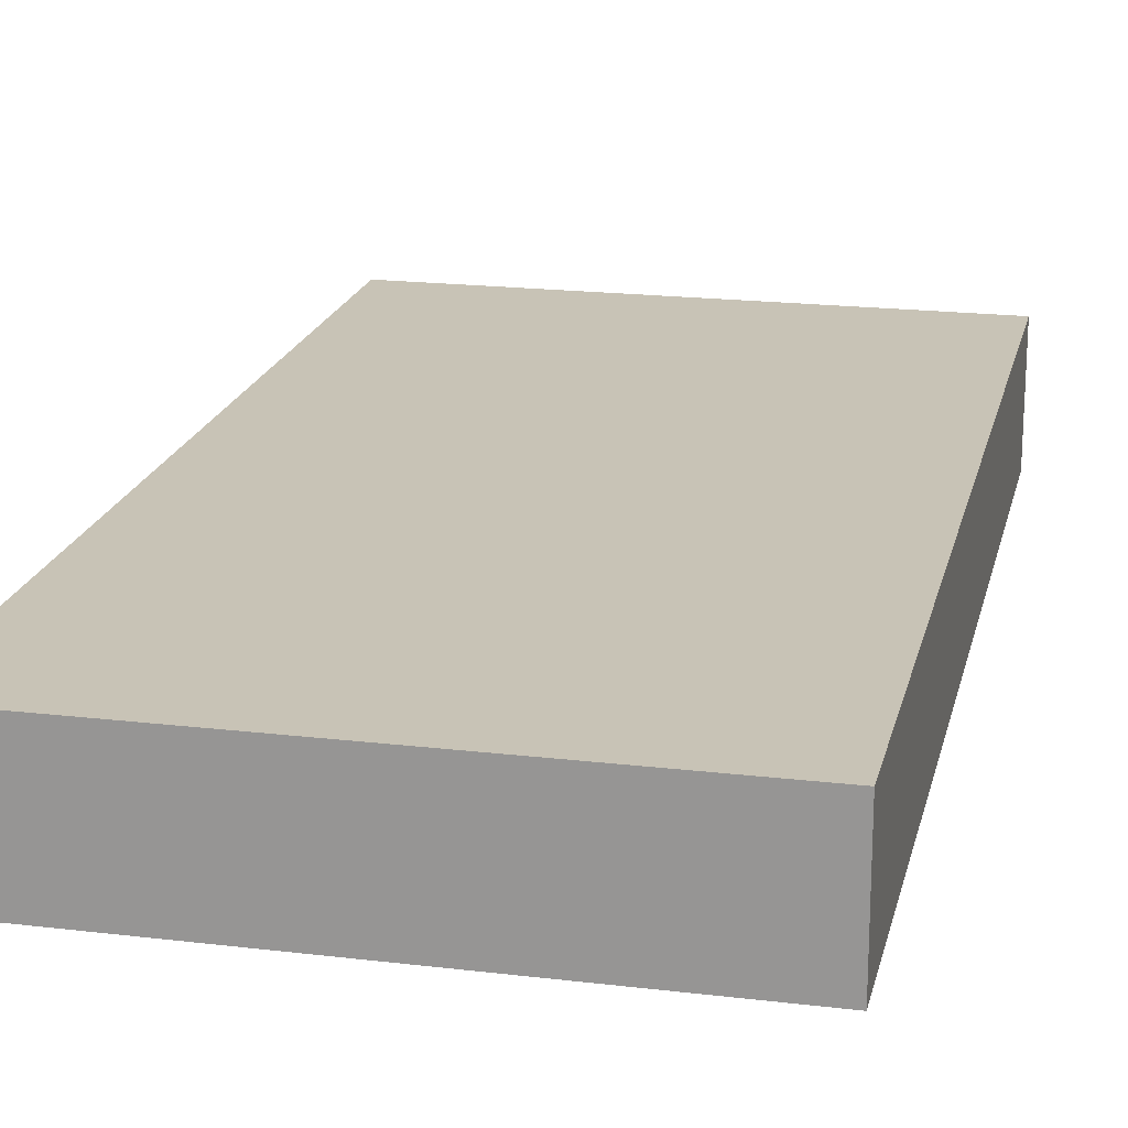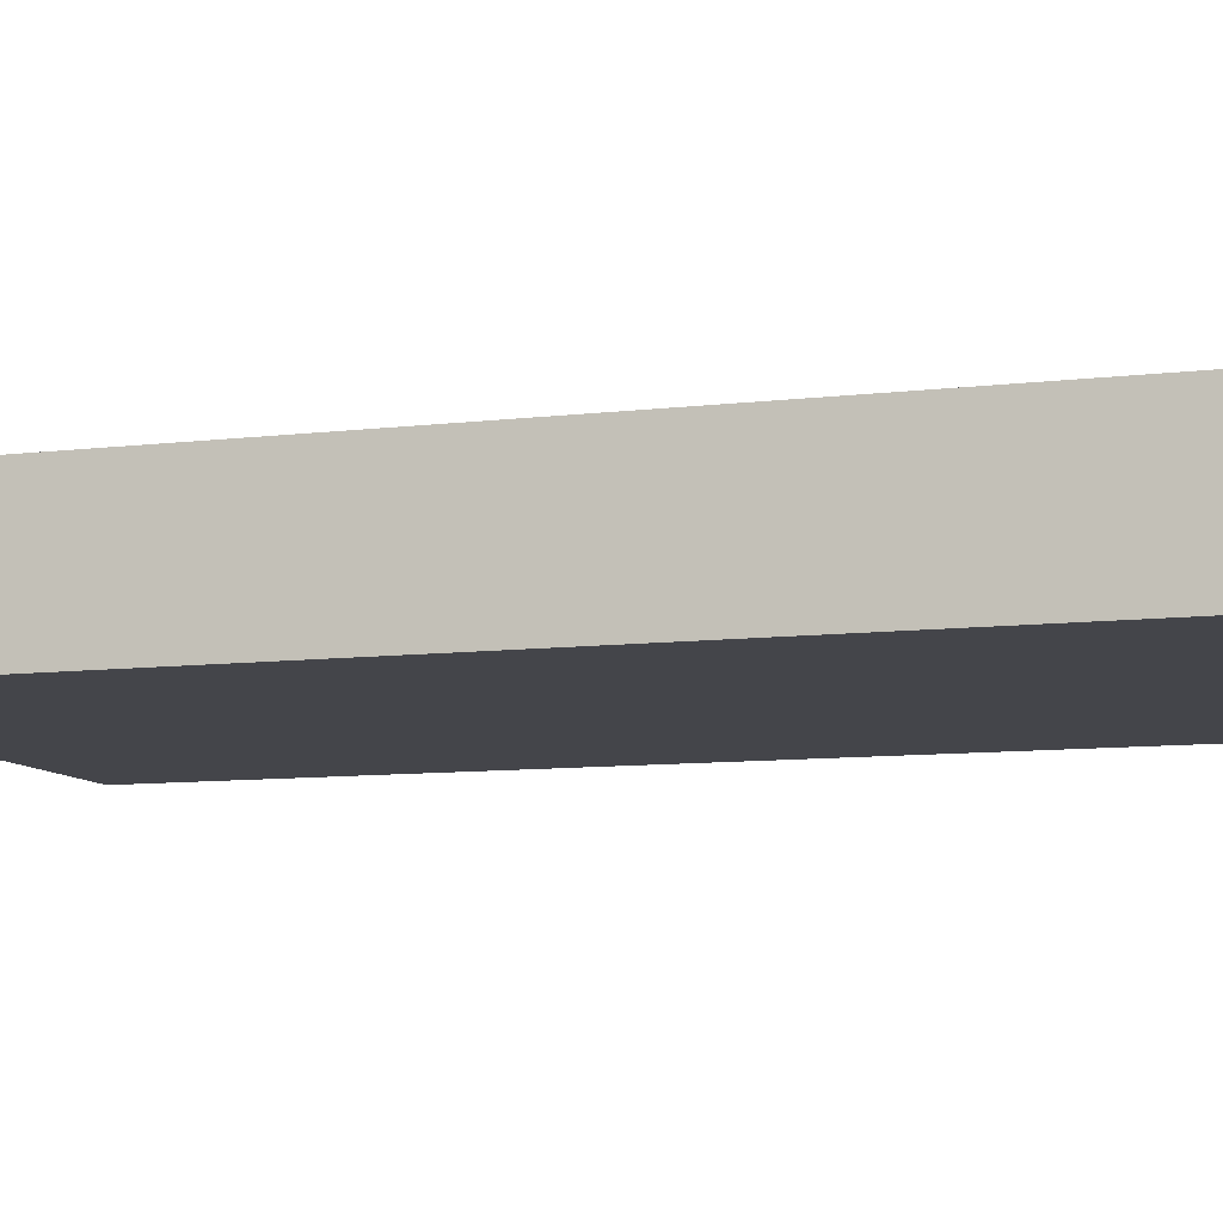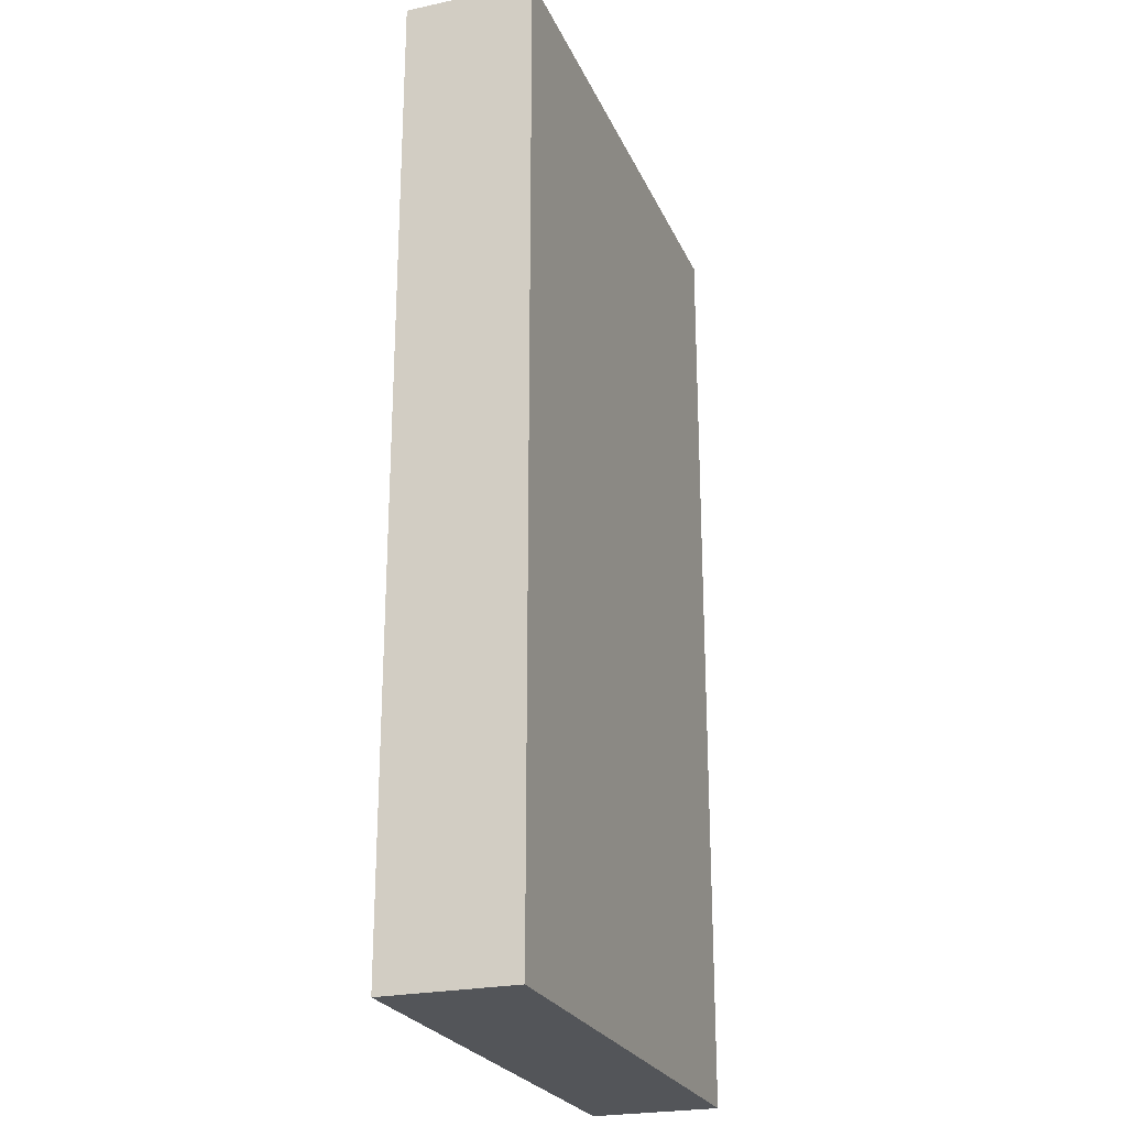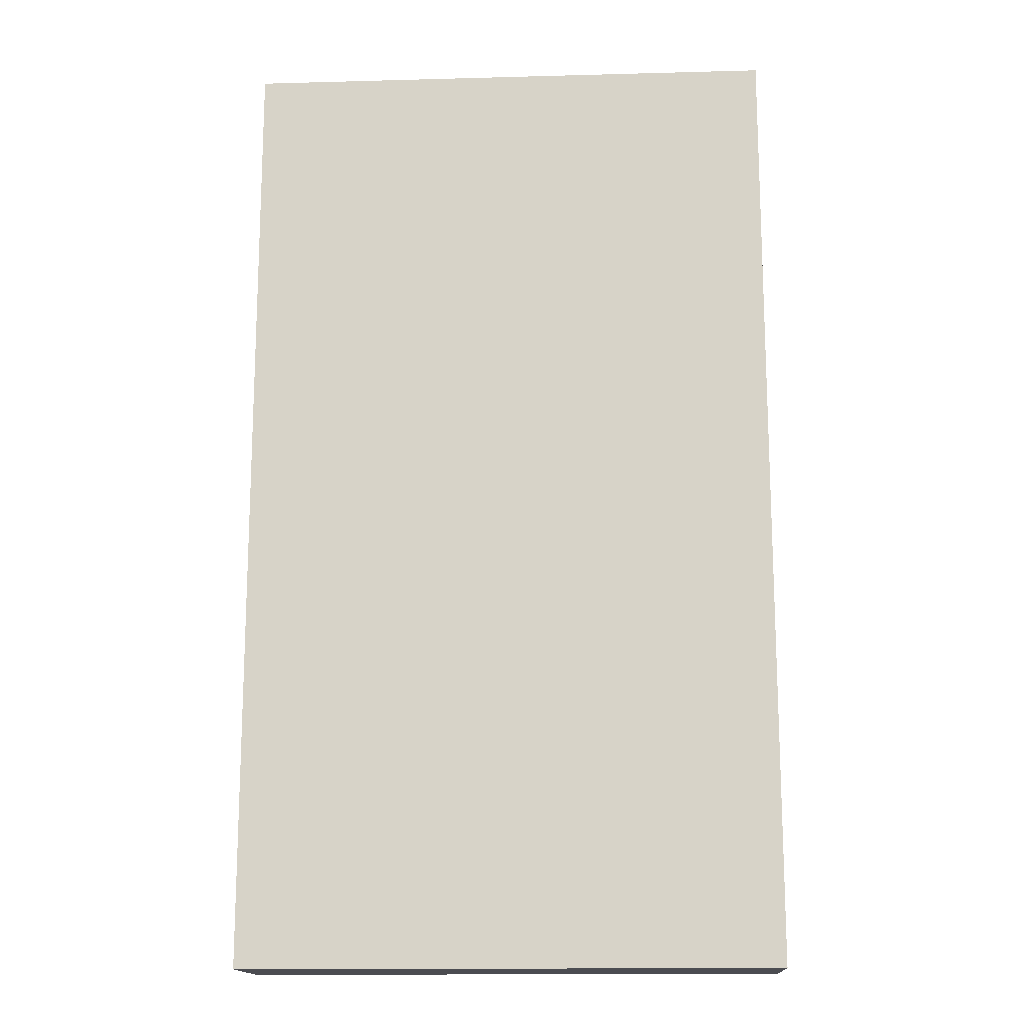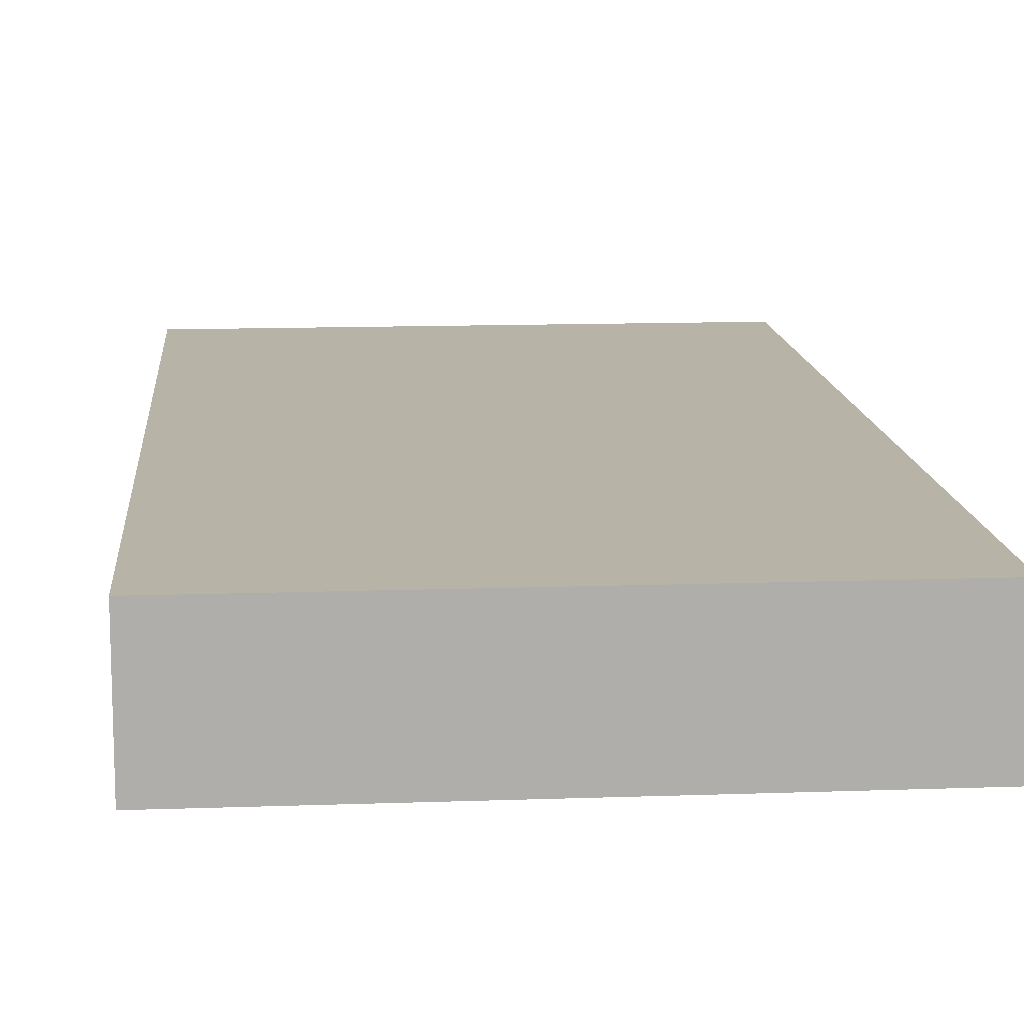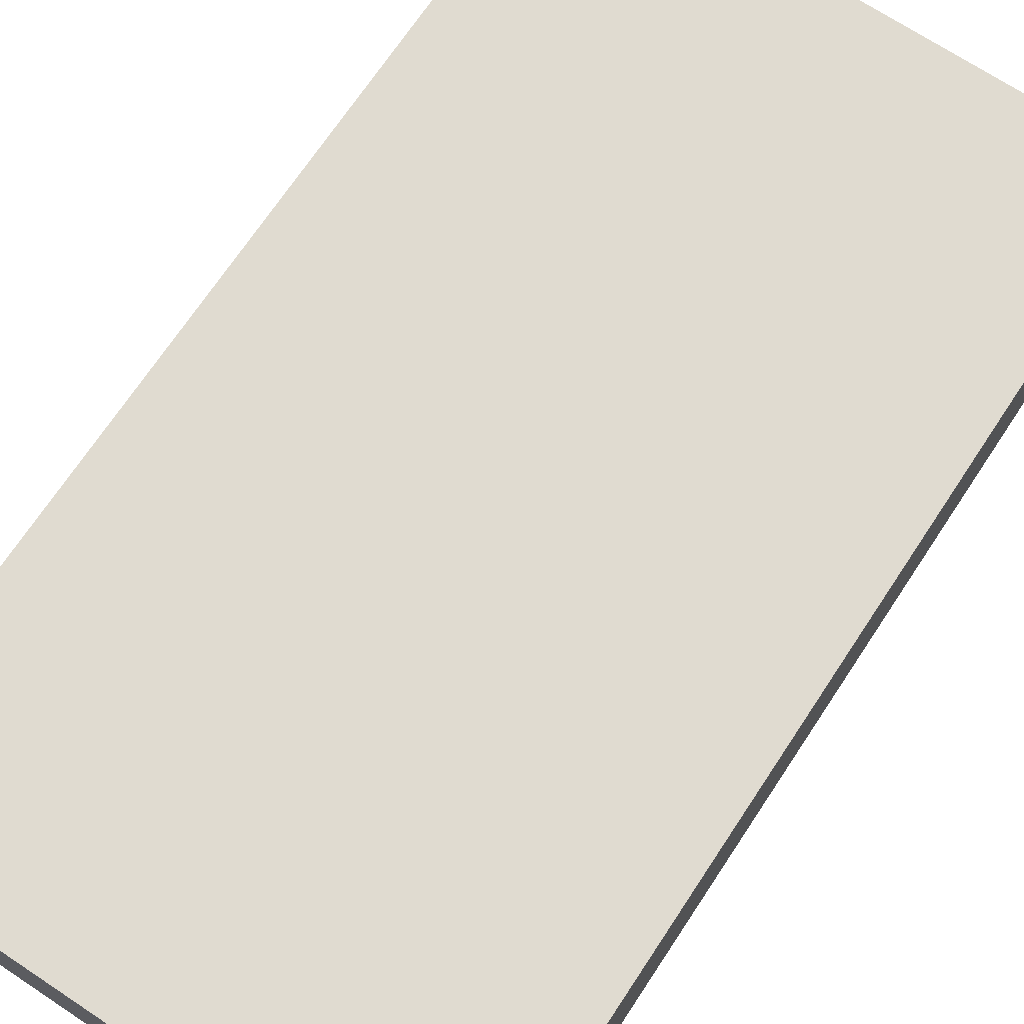
<metadata>
{"format":"obj","ext":"obj","renderer":"f3d","projection":"perspective","resolution":1024,"background":"white","views":[{"elev":19.4,"azim":-167.4,"up":"+Y"},{"elev":-9.2,"azim":-72.1,"up":"+Y"},{"elev":-24.3,"azim":109.5,"up":"+Z"},{"elev":-15.4,"azim":-176.7,"up":"+Z"},{"elev":12.8,"azim":175.3,"up":"+Y"},{"elev":70.2,"azim":33.5,"up":"+Y"}]}
</metadata>
<code>
v  -19.06 0 40.33
v  -19.06 0 -10.22
v  9.483 0 -10.22
v  9.483 0 40.33
v  -19.06 6.79 40.33
v  9.483 6.79 40.33
v  9.483 6.79 -10.22
v  -19.06 6.79 -10.22
g Box01
f 1 2 3 4
f 5 6 7 8
f 1 4 6 5
f 4 3 7 6
f 3 2 8 7
f 2 1 5 8

</code>
